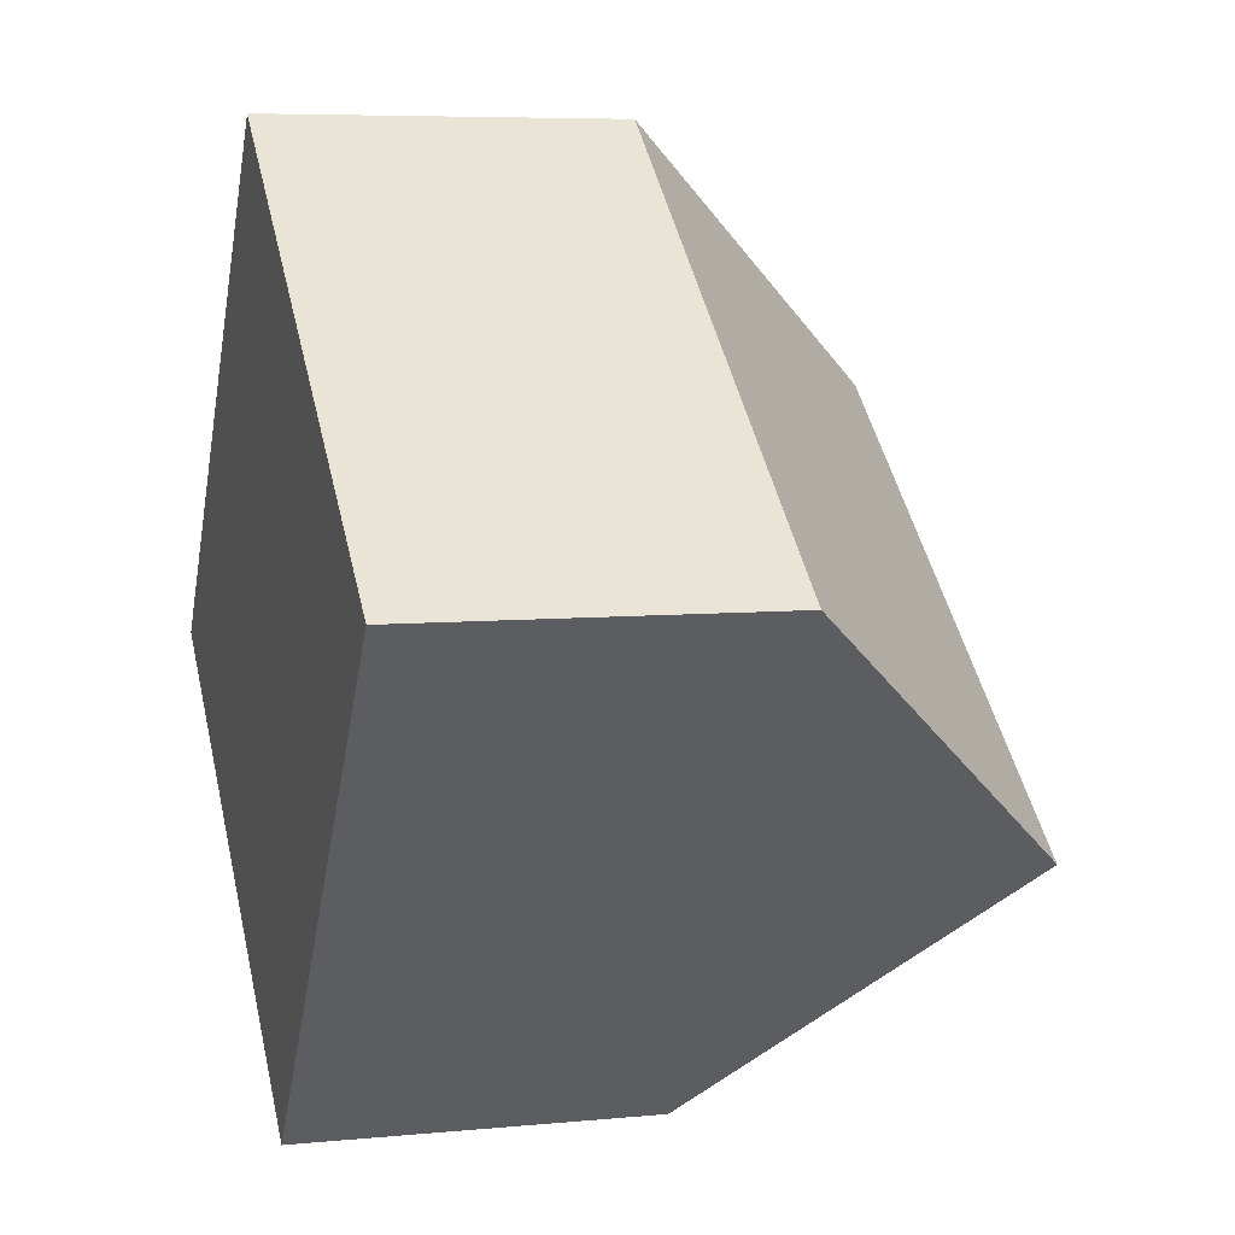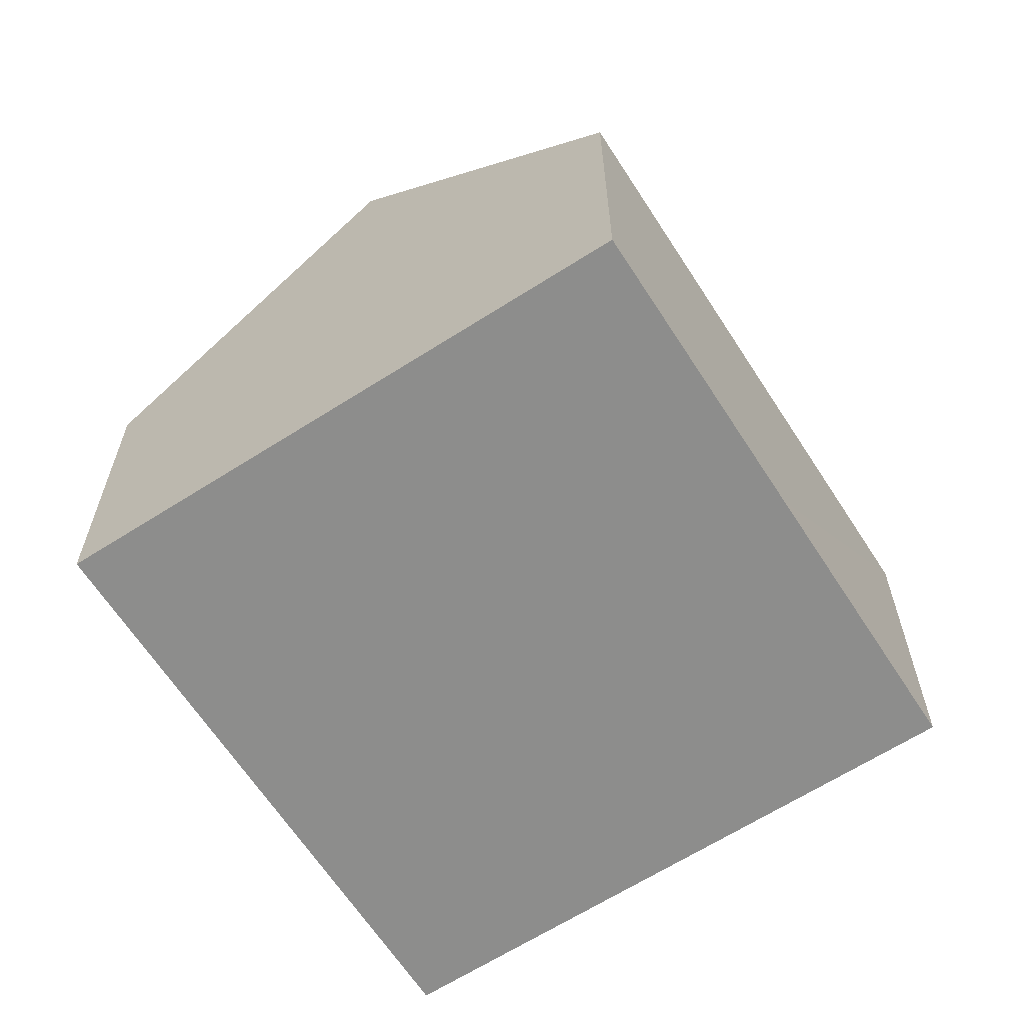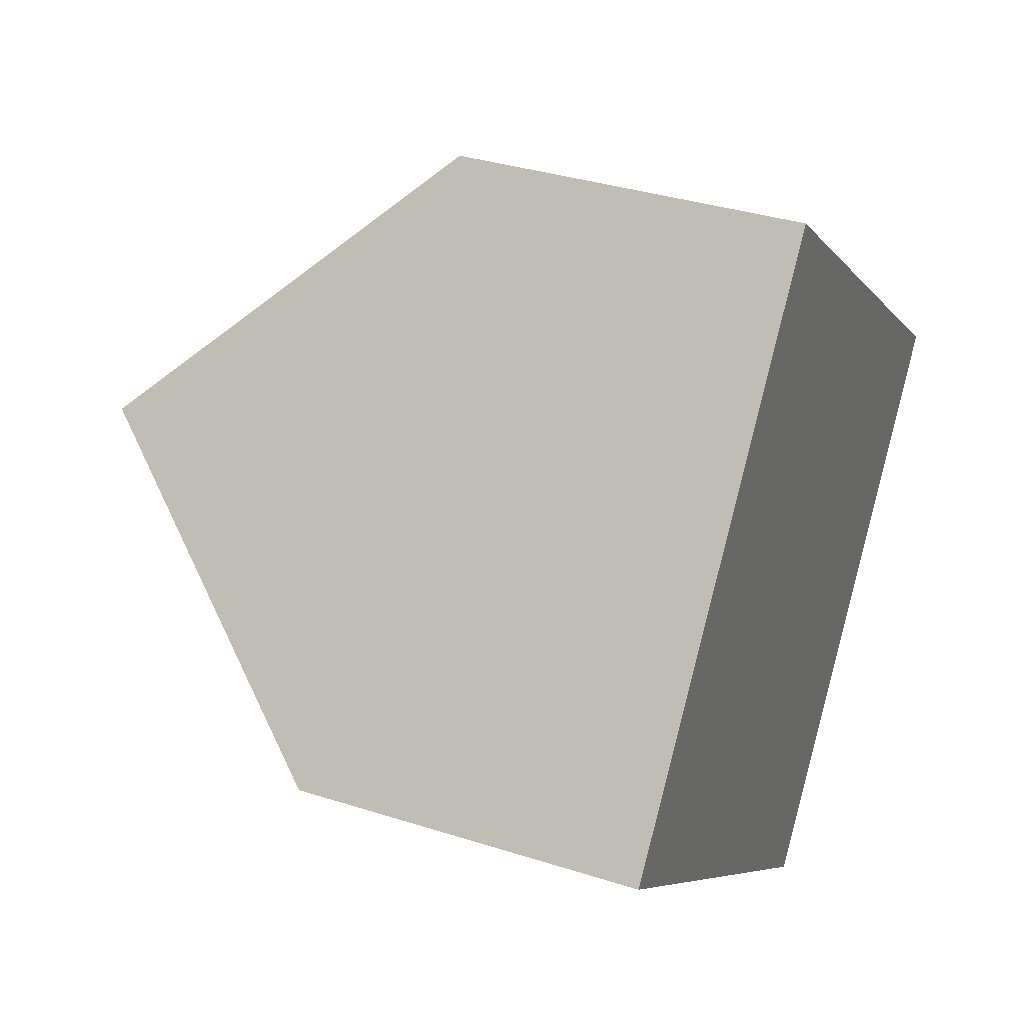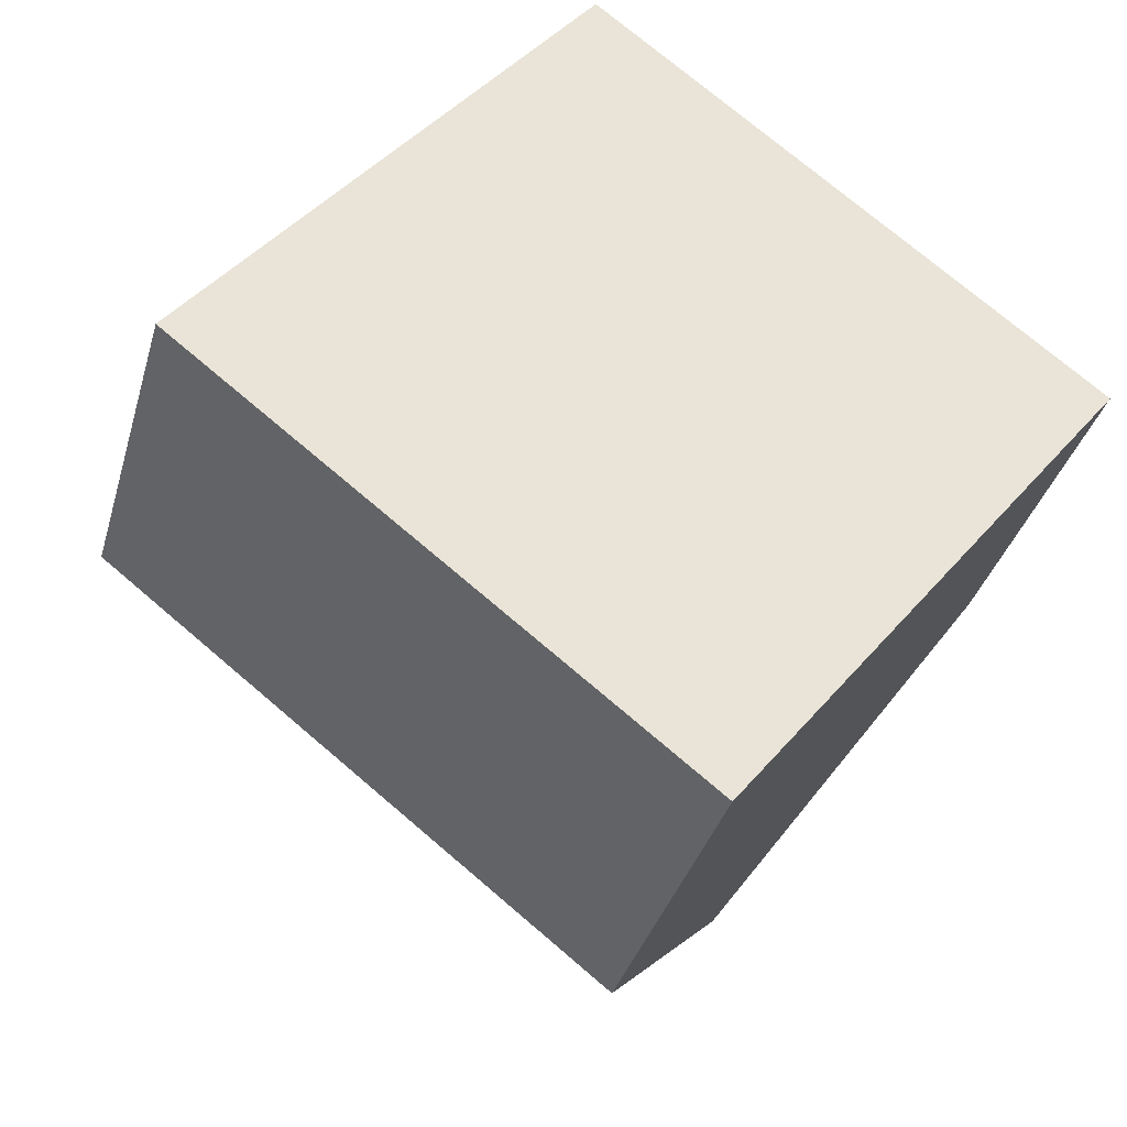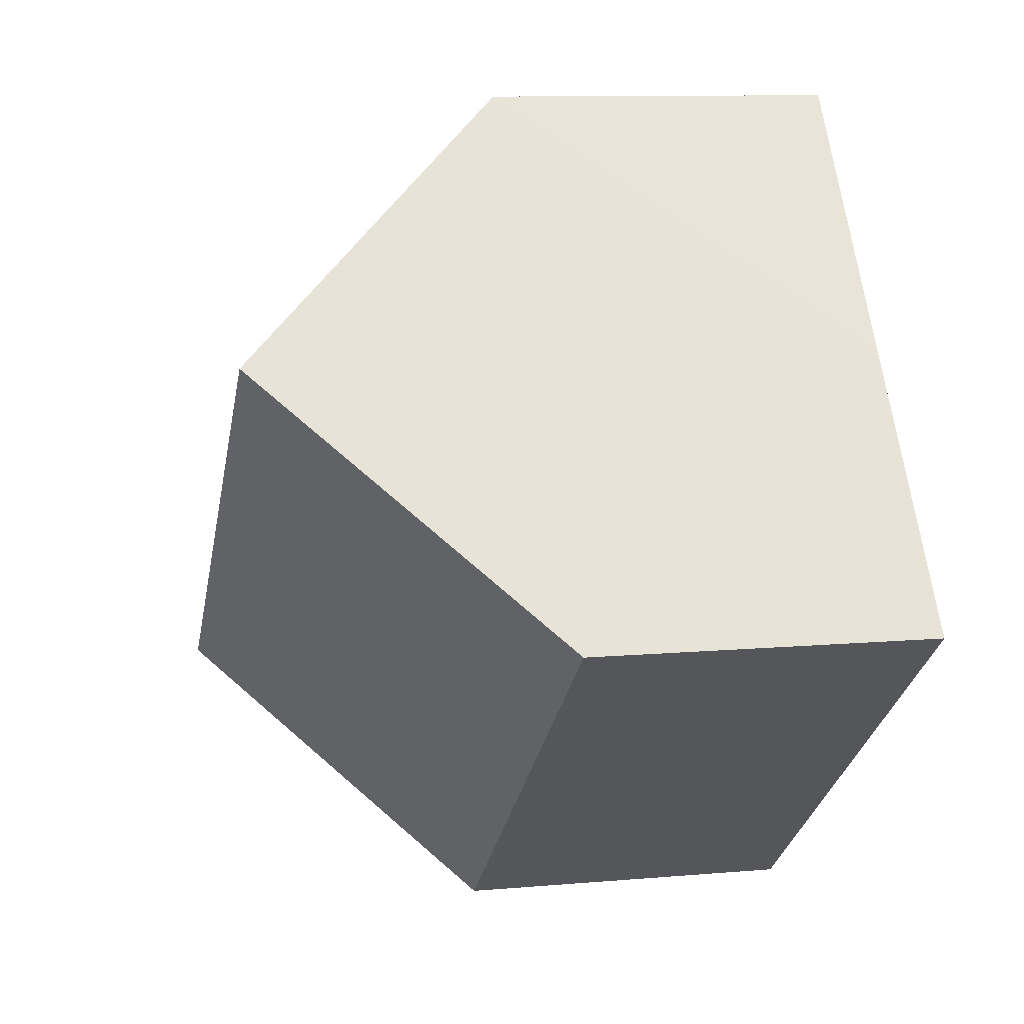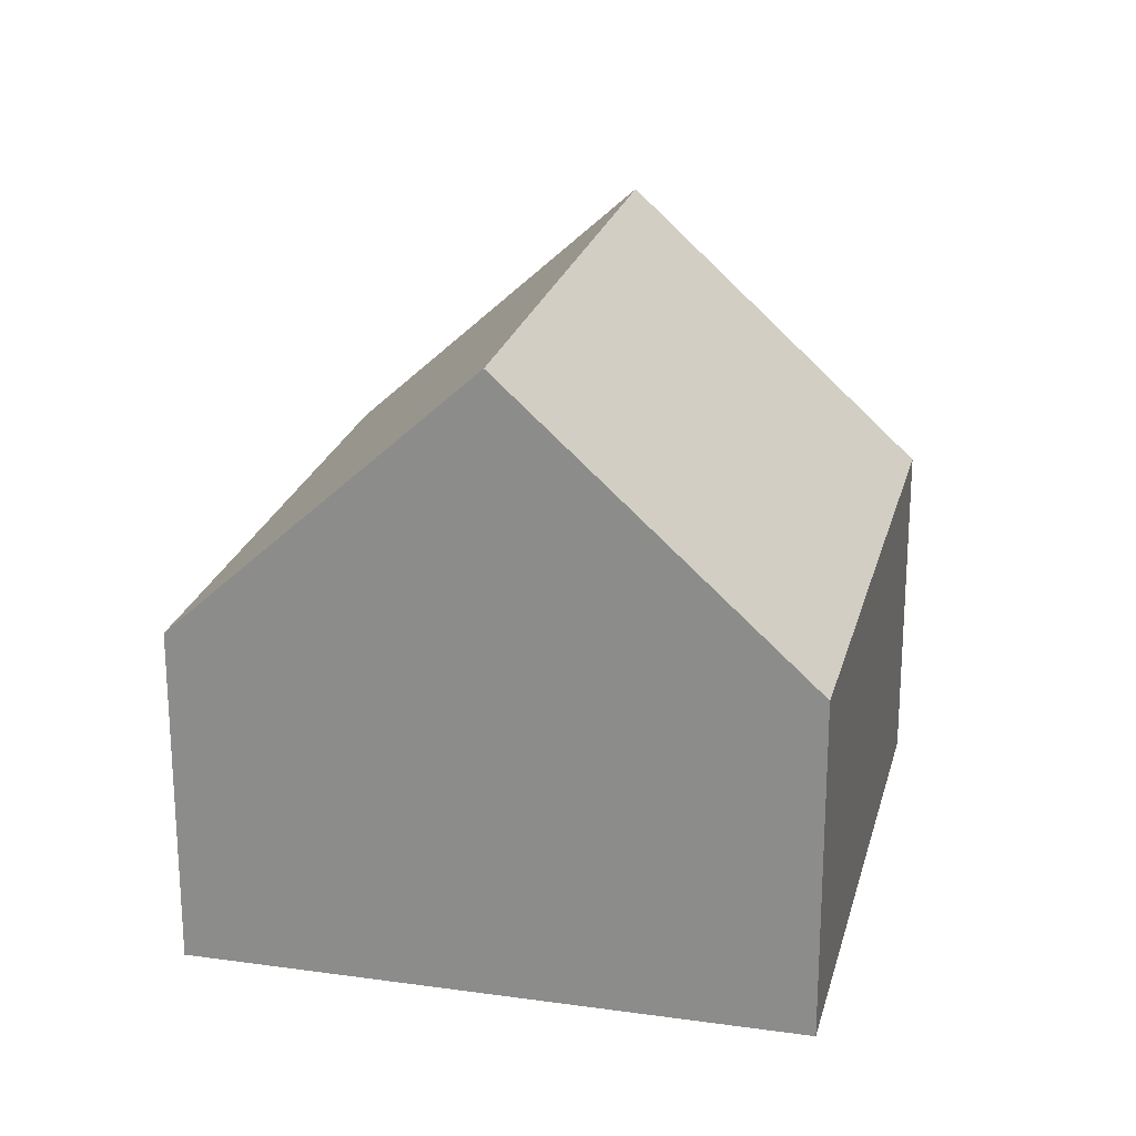
<metadata>
{"format":"obj","ext":"obj","renderer":"f3d","projection":"perspective","resolution":1024,"background":"white","views":[{"elev":6.5,"azim":73.8,"up":"+Z"},{"elev":-64.4,"azim":-19.1,"up":"+Y"},{"elev":34.5,"azim":-66.6,"up":"+Z"},{"elev":-35.5,"azim":-15.2,"up":"+Z"},{"elev":10.5,"azim":-102.5,"up":"+Z"},{"elev":22.8,"azim":-38.4,"up":"+Y"}]}
</metadata>
<code>
v  7.952 5.599 -6.236
v  3.117 10.18 3.975
v  11.07 10.18 -2.265
v  0 5.594 3.425e-16
v  8.067 5.598 6.506
v  6.232 5.598 7.946
v  10.3 5.599 4.749
v  14.18 5.597 1.707
v  7.952 3.818e-16 -6.236
v  0 0 0
v  3.117 -2.434e-16 3.975
v  6.232 -4.866e-16 7.946
v  8.067 -3.984e-16 6.506
v  10.3 -2.908e-16 4.749
v  14.18 -1.045e-16 1.707
v  11.07 1.387e-16 -2.265
g defaultobject
f 1 2 3
f 2 1 4
f 5 2 6
f 2 5 3
f 3 5 7
f 3 7 8
f 9 4 1
f 4 9 10
f 4 6 2
f 6 4 10
f 6 10 11
f 6 11 12
f 12 5 6
f 5 12 7
f 7 12 8
f 8 12 13
f 8 13 14
f 8 14 15
f 8 1 3
f 1 8 9
f 9 8 16
f 16 8 15
f 11 13 12
f 13 11 10
f 13 10 9
f 13 9 14
f 14 9 16
f 14 16 15

</code>
